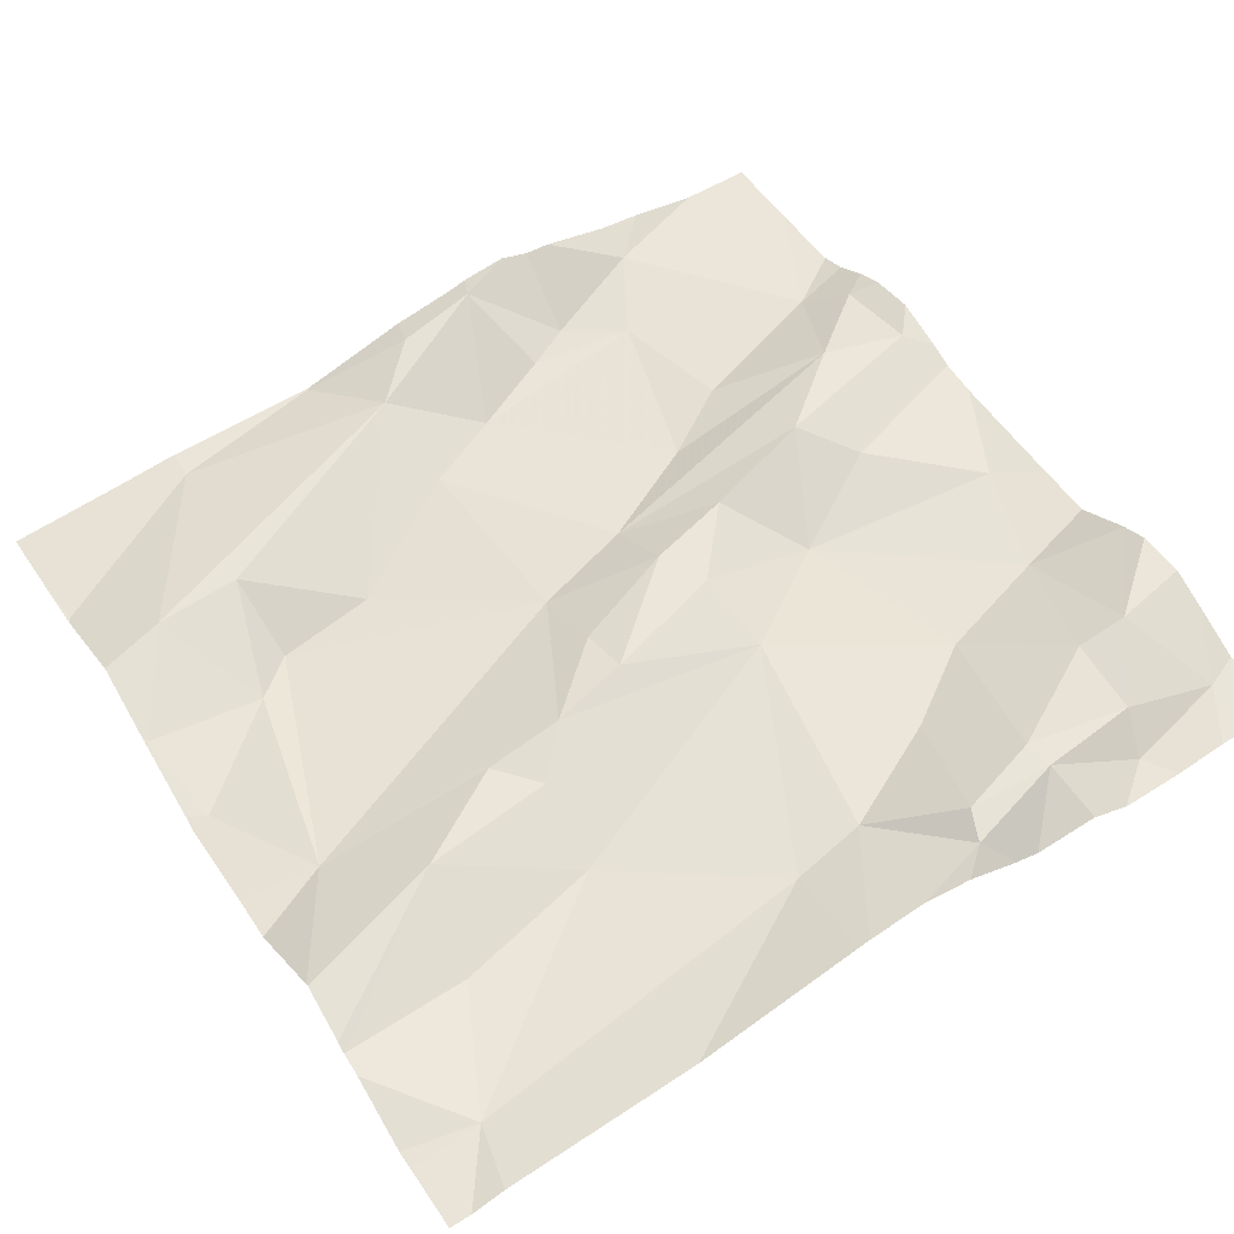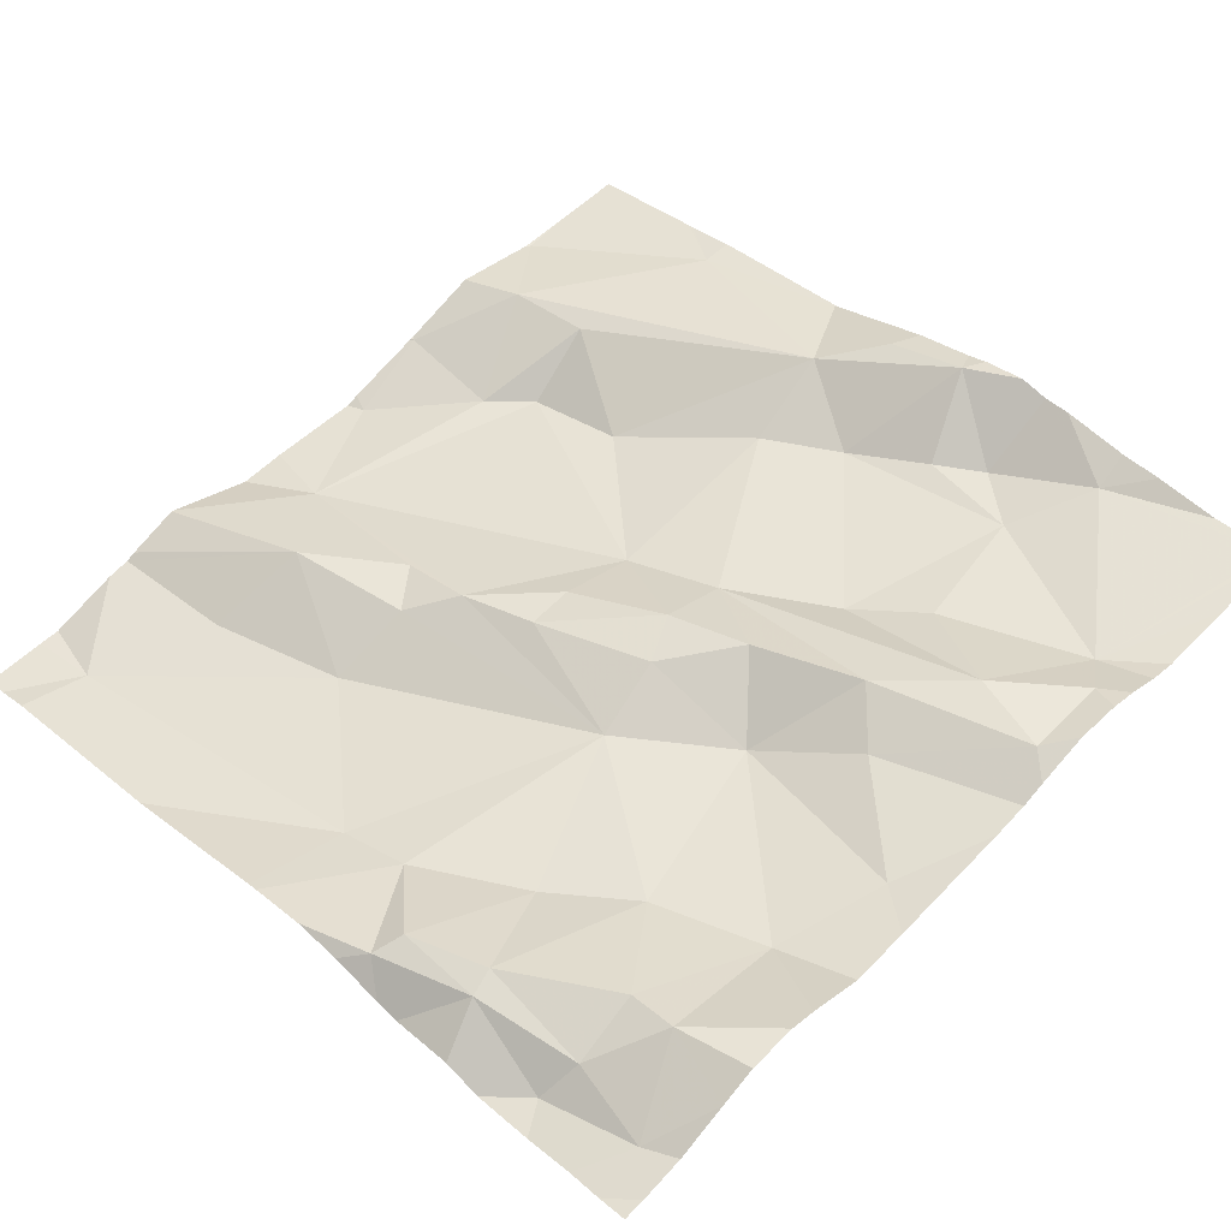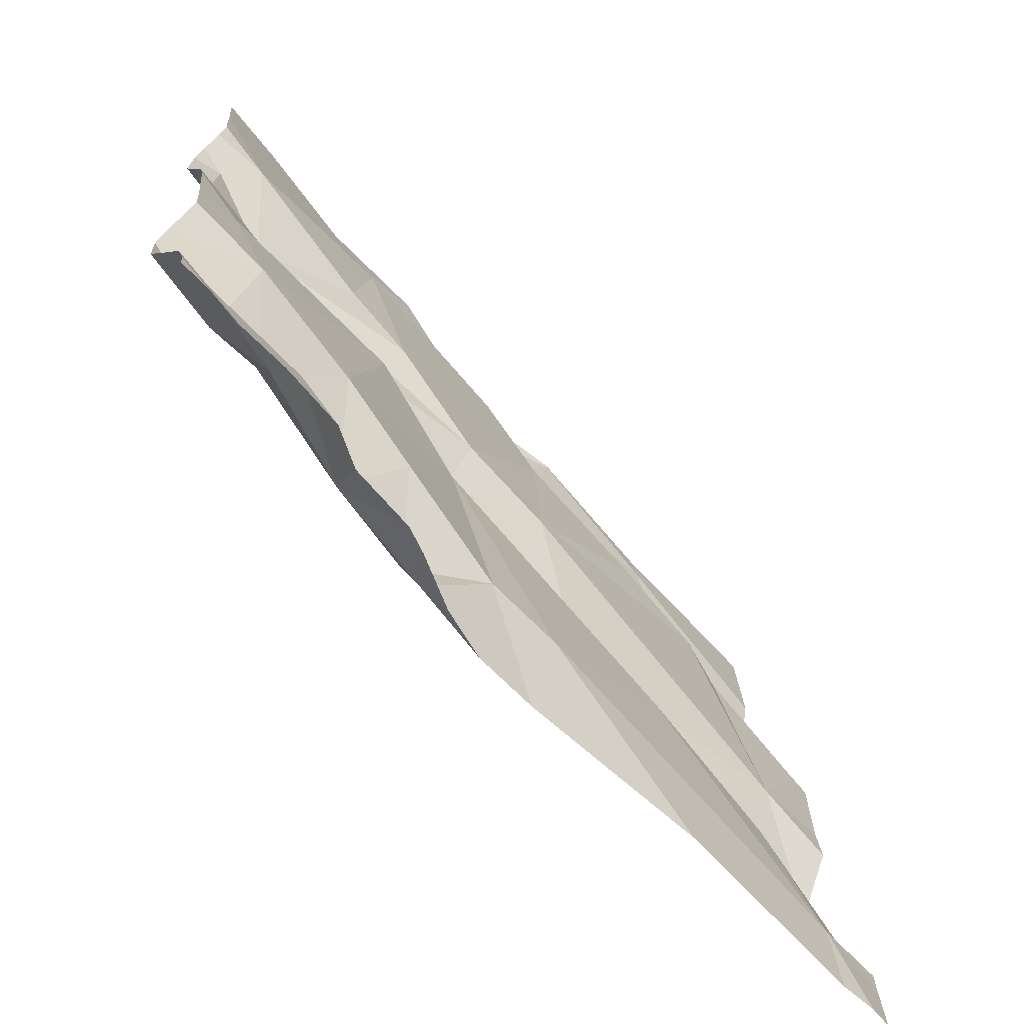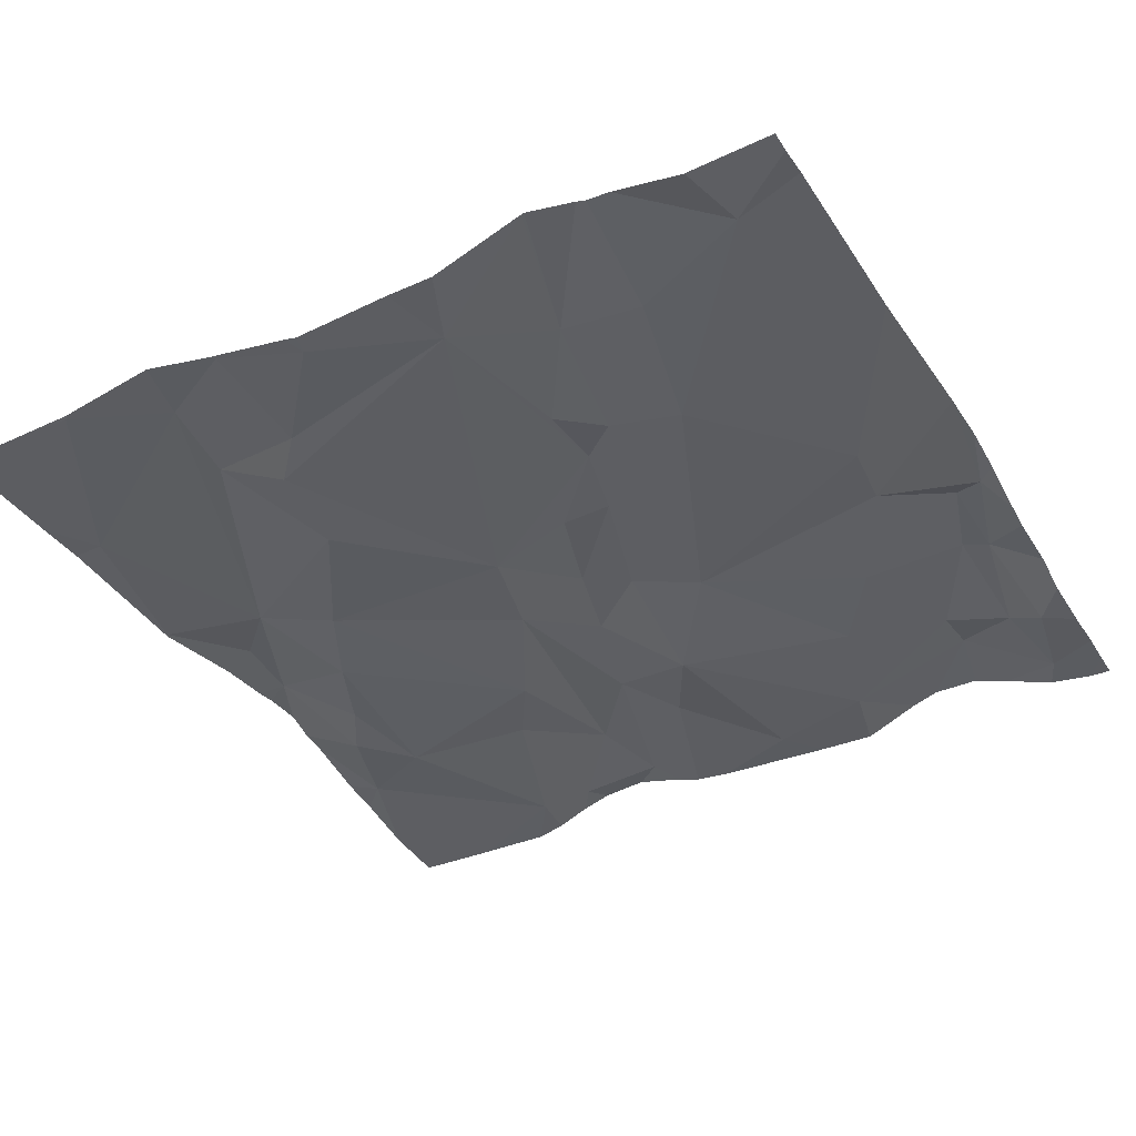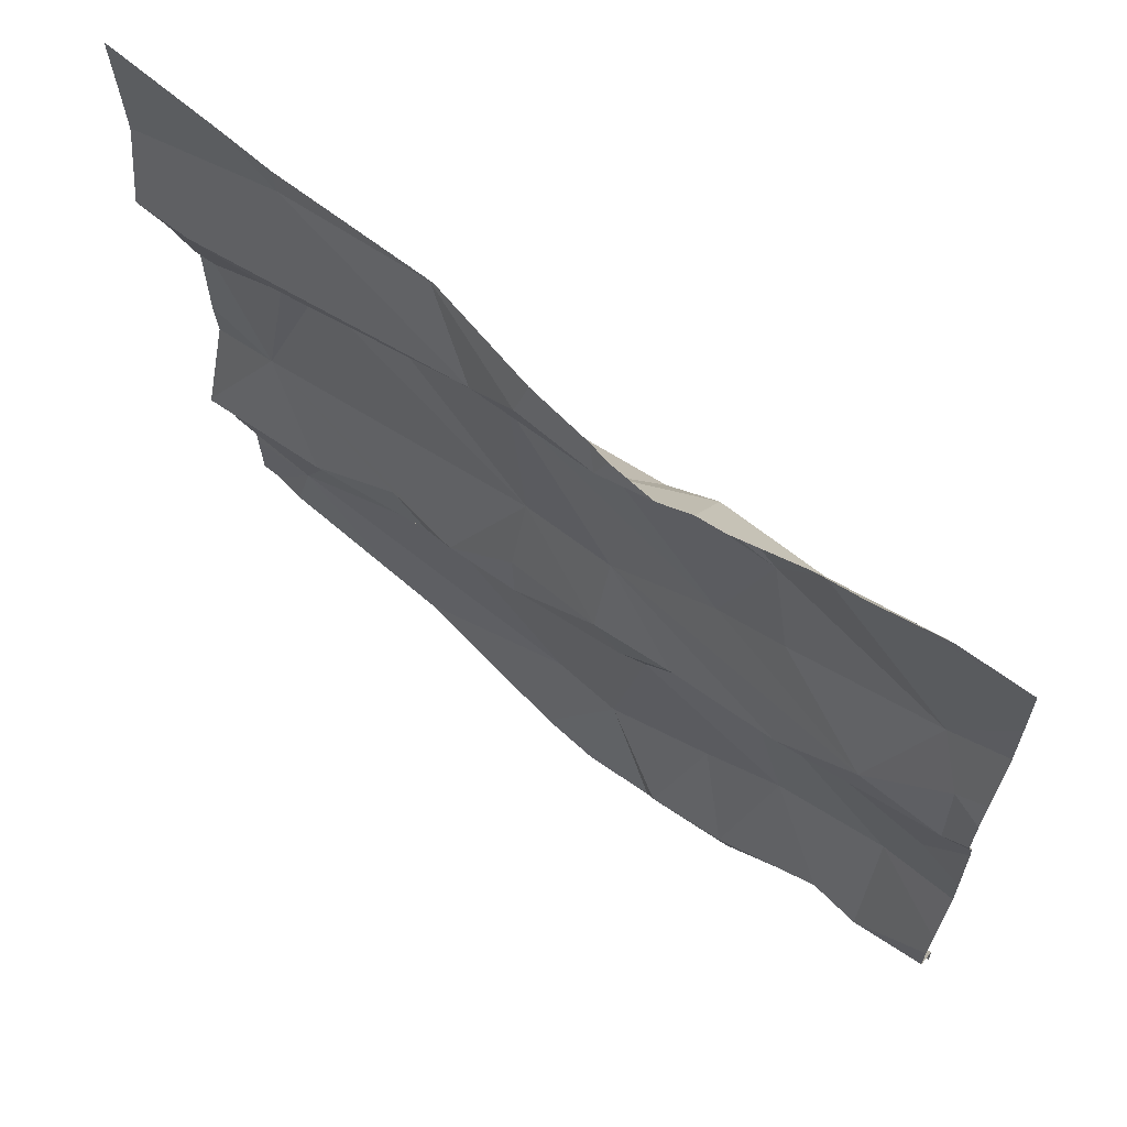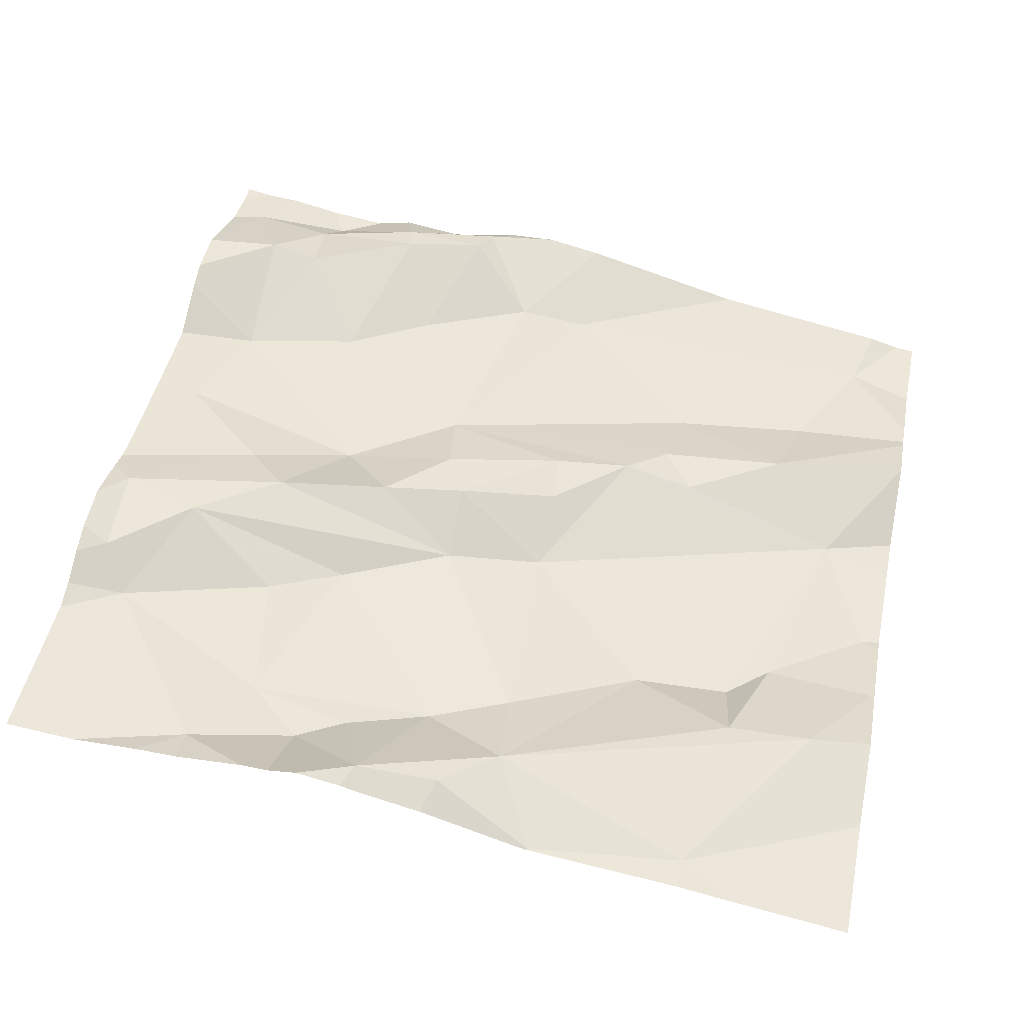
<metadata>
{"format":"obj","ext":"obj","renderer":"f3d","projection":"perspective","resolution":1024,"background":"white","views":[{"elev":45.4,"azim":-32.2,"up":"+Z"},{"elev":53.8,"azim":44.3,"up":"+Z"},{"elev":-70.6,"azim":123.0,"up":"+Y"},{"elev":-46.5,"azim":-61.2,"up":"+Z"},{"elev":66.0,"azim":30.9,"up":"+Y"},{"elev":52.1,"azim":-168.4,"up":"+Z"}]}
</metadata>
<code>
v -67.52 303.1 501.7
v -68.39 302.9 501.5
v -67.52 303 501.7
v -68.11 303.7 501.6
v -67.9 303.7 501.7
v -67.52 302.8 501.6
v -68.45 303.3 501.5
v -67.52 303.7 501.7
v -67.52 303.3 501.7
v -67.52 303.3 501.7
v -68.39 303.2 501.5
v -68.31 303.1 501.6
v -68.21 303.2 501.6
v -67.93 303.3 501.7
v -67.91 303.2 501.7
v -68.04 303.2 501.6
v -68 303.7 501.7
v -67.91 303.7 501.7
v -68.06 303.6 501.7
v -67.82 303.4 501.6
v -67.74 303.5 501.7
v -67.63 303.4 501.7
v -67.52 303.4 501.7
v -68.47 303.4 501.6
v -68.12 303.2 501.6
v -67.65 302.9 501.6
v -67.55 302.8 501.6
v -67.66 302.8 501.6
v -68.28 303.7 501.6
v -68.02 302.9 501.6
v -67.94 302.9 501.6
v -67.87 302.8 501.6
v -68.11 303.7 501.6
v -67.76 302.8 501.7
v -67.77 302.9 501.7
v -67.86 302.8 501.6
v -67.92 303.7 501.7
v -67.79 303.7 501.7
v -67.73 303 501.6
v -67.65 302.9 501.7
v -68.34 303.7 501.6
v -67.82 302.8 501.6
v -68.03 302.8 501.6
v -68.41 302.8 501.5
v -67.67 303.3 501.7
v -67.78 303.2 501.6
v -67.72 303.3 501.7
v -67.82 303 501.6
v -68.17 303.1 501.6
v -68.33 303 501.5
v -68.17 303 501.6
v -67.52 303 501.7
v -67.52 302.9 501.7
v -68.47 303.6 501.6
v -68.4 303.5 501.6
v -67.52 303.2 501.7
v -68.04 303.3 501.6
v -68.19 303.5 501.6
v -68.29 303.4 501.6
v -68.3 303.5 501.6
v -67.56 303.2 501.7
v -67.6 303.1 501.6
v -68.28 303.7 501.6
v -67.96 303.6 501.6
v -68.04 303.2 501.6
v -67.93 303.3 501.6
v -67.87 303.6 501.7
v -67.82 303.7 501.7
v -67.84 303.3 501.7
v -67.76 303.6 501.7
v -67.58 303.5 501.7
v -67.89 303.1 501.6
v -68.34 303.4 501.6
v -68.11 303.7 501.6
v -67.52 302.9 501.7
v -68.05 303.5 501.6
v -68.02 302.8 501.6
v -67.95 302.8 501.6
v -67.54 303.4 501.7
v -67.84 302.8 501.6
v -67.6 302.9 501.7
v -67.71 303.7 501.7
v -67.71 302.8 501.6
v -68.21 302.8 501.6
v -68.27 302.8 501.5
v -67.55 303.5 501.7
v -67.52 302.8 501.6
v -68.47 302.9 501.5
v -68.47 302.9 501.5
v -67.99 303.7 501.7
v -67.82 303.7 501.7
v -68.47 302.8 501.5
v -68.47 303.3 501.5
v -68.47 303.3 501.5
v -68.47 303.2 501.5
v -68.47 303.1 501.5
v -68.47 303.4 501.6
v -68.47 303.4 501.6
v -68.47 303 501.5
v -68.47 303.5 501.6
v -68.47 303.6 501.6
v -68.47 303 501.6
v -68.47 303 501.6
v -68.47 303 501.5
v -68.47 303.4 501.6
v -68.47 303.6 501.6
v -68.47 303.7 501.6
v -67.52 303.6 501.7
v -67.52 303.6 501.7
v -67.52 303.5 501.7
v -67.52 303.5 501.7
v -67.52 303.5 501.7
v -67.52 303.4 501.7
v -67.52 302.9 501.7
v -67.64 302.8 501.6
v -67.75 302.8 501.6
v -67.9 302.8 501.6
v -67.58 302.8 501.6
v -67.59 302.8 501.6
v -67.55 302.8 501.6
v -68.45 302.8 501.5
v -68.47 302.8 501.5
v -67.67 303.7 501.7
v -67.71 303.7 501.7
v -67.85 303.7 501.7
v -67.52 303.7 501.7
v -67.59 303.7 501.7
v -68.33 303.7 501.6
v -68.47 303.7 501.6
v -68.47 303.7 501.6
f 111 86 79
f 126 71 8
f 119 27 115
f 118 53 27
f 110 86 111
f 109 71 112
f 11 12 13
f 15 14 16
f 18 17 19
f 21 20 22
f 125 18 91
f 25 11 13
f 27 26 28
f 31 30 43
f 32 31 77
f 34 32 80
f 30 2 85
f 35 34 26
f 34 35 36
f 28 26 34
f 124 82 123
f 39 35 40
f 26 40 35
f 117 32 78
f 123 82 127
f 36 32 34
f 32 36 31
f 46 45 47
f 36 35 48
f 38 82 124
f 48 31 36
f 25 13 49
f 88 50 99
f 51 50 2
f 30 51 2
f 90 18 37
f 100 54 101
f 12 11 102
f 25 57 11
f 49 13 12
f 108 71 109
f 59 58 60
f 62 61 46
f 63 54 55
f 19 64 18
f 16 14 65
f 14 66 57
f 64 67 18
f 68 18 67
f 46 69 15
f 46 47 69
f 62 39 40
f 46 61 45
f 71 70 21
f 66 14 69
f 55 60 19
f 16 65 25
f 46 15 72
f 72 16 25
f 66 69 47
f 55 73 60
f 24 73 55
f 46 72 39
f 70 67 64
f 74 17 90
f 73 59 60
f 48 39 72
f 72 51 30
f 82 71 126
f 24 55 100
f 7 73 24
f 73 7 11
f 59 73 11
f 11 57 59
f 49 51 72
f 64 19 76
f 39 62 46
f 31 48 72
f 39 48 35
f 57 65 14
f 76 57 66
f 57 58 59
f 19 63 55
f 19 60 58
f 58 76 19
f 22 20 66
f 47 22 66
f 76 58 57
f 64 76 20
f 19 74 63
f 29 74 33
f 61 62 1
f 79 45 9
f 81 62 40
f 116 34 42
f 72 15 16
f 12 50 51
f 12 51 49
f 27 28 115
f 81 40 26
f 26 27 81
f 91 68 82
f 6 53 118
f 83 34 116
f 11 7 93
f 115 28 83
f 99 12 104
f 25 49 72
f 82 70 71
f 68 70 82
f 68 67 70
f 91 82 38
f 21 70 20
f 14 15 69
f 22 71 21
f 19 17 74
f 64 20 70
f 30 31 72
f 66 20 76
f 57 25 65
f 94 24 98
f 54 63 41
f 9 61 10
f 47 45 79
f 22 47 79
f 52 81 3
f 18 68 91
f 83 28 34
f 86 71 22
f 71 86 110
f 86 22 79
f 111 79 113
f 81 27 75
f 33 74 4
f 84 30 85
f 71 108 8
f 3 81 114
f 88 2 50
f 89 2 88
f 42 34 80
f 80 32 117
f 121 92 122
f 92 2 89
f 41 63 128
f 93 7 94
f 29 63 74
f 94 7 24
f 10 61 56
f 95 11 93
f 96 11 95
f 78 32 77
f 23 79 9
f 97 24 105
f 98 24 97
f 9 45 61
f 99 50 12
f 100 55 54
f 77 31 43
f 56 61 1
f 101 54 106
f 43 30 84
f 102 11 96
f 103 12 102
f 1 62 52
f 104 12 103
f 52 62 81
f 4 74 90
f 118 27 119
f 87 6 120
f 105 24 100
f 5 18 125
f 106 54 107
f 75 27 53
f 107 54 129
f 112 71 110
f 85 2 44
f 113 79 23
f 114 81 75
f 44 2 121
f 37 18 5
f 120 6 118
f 121 2 92
f 90 17 18
f 127 82 126
f 128 63 29
f 129 54 41
f 130 107 129

</code>
